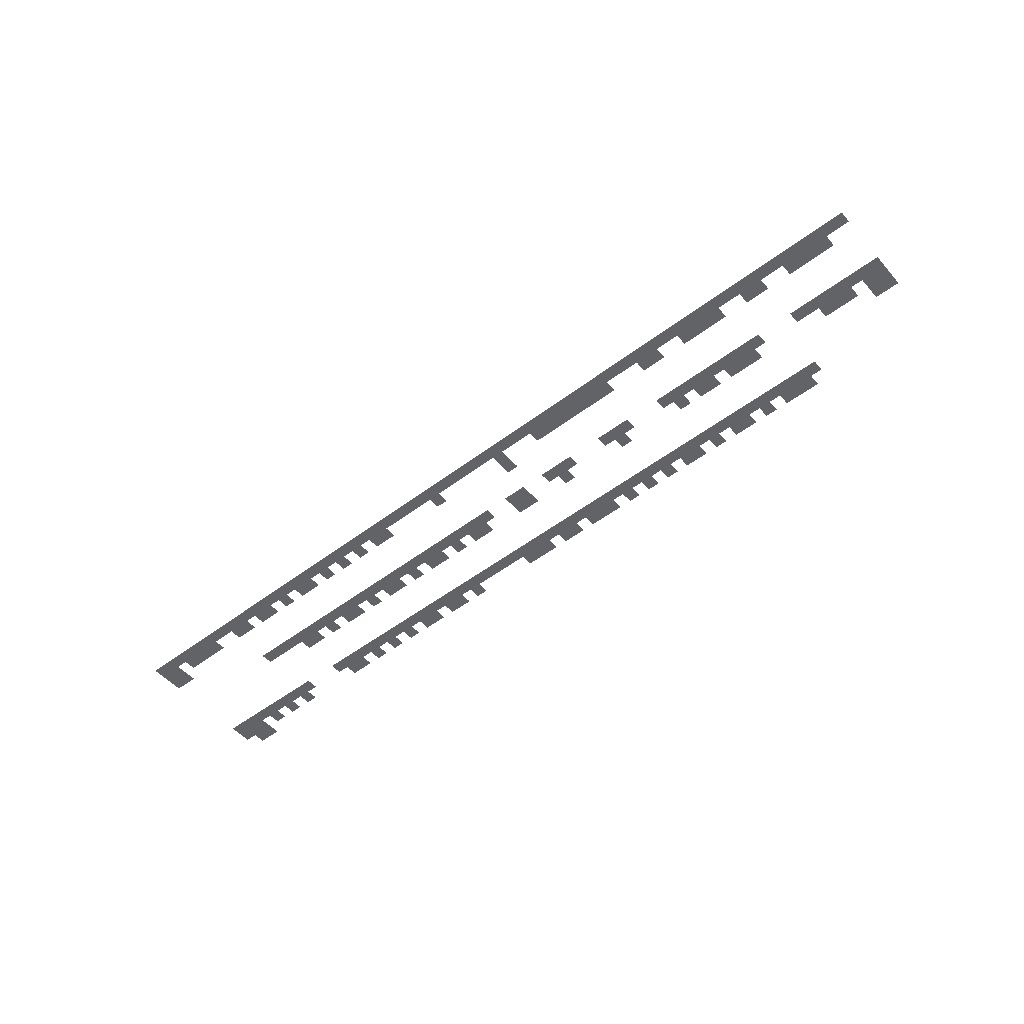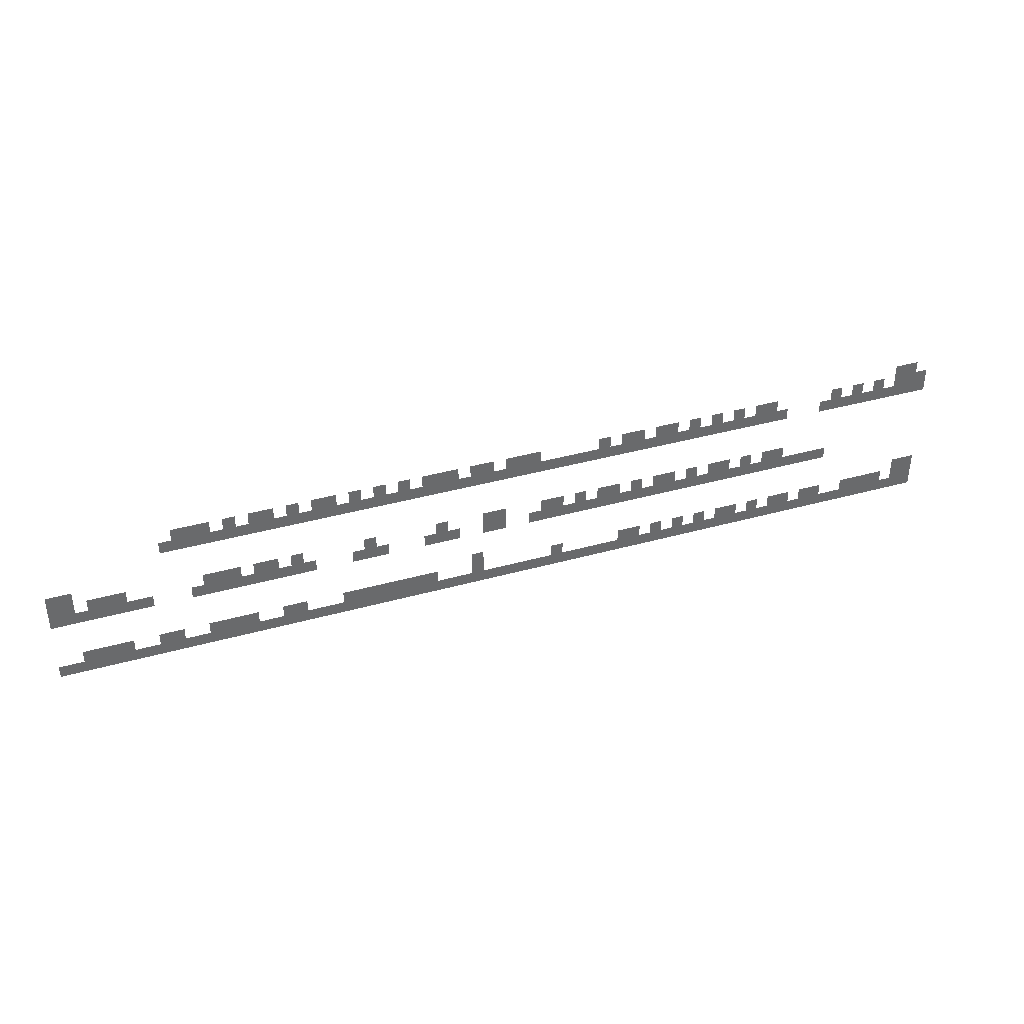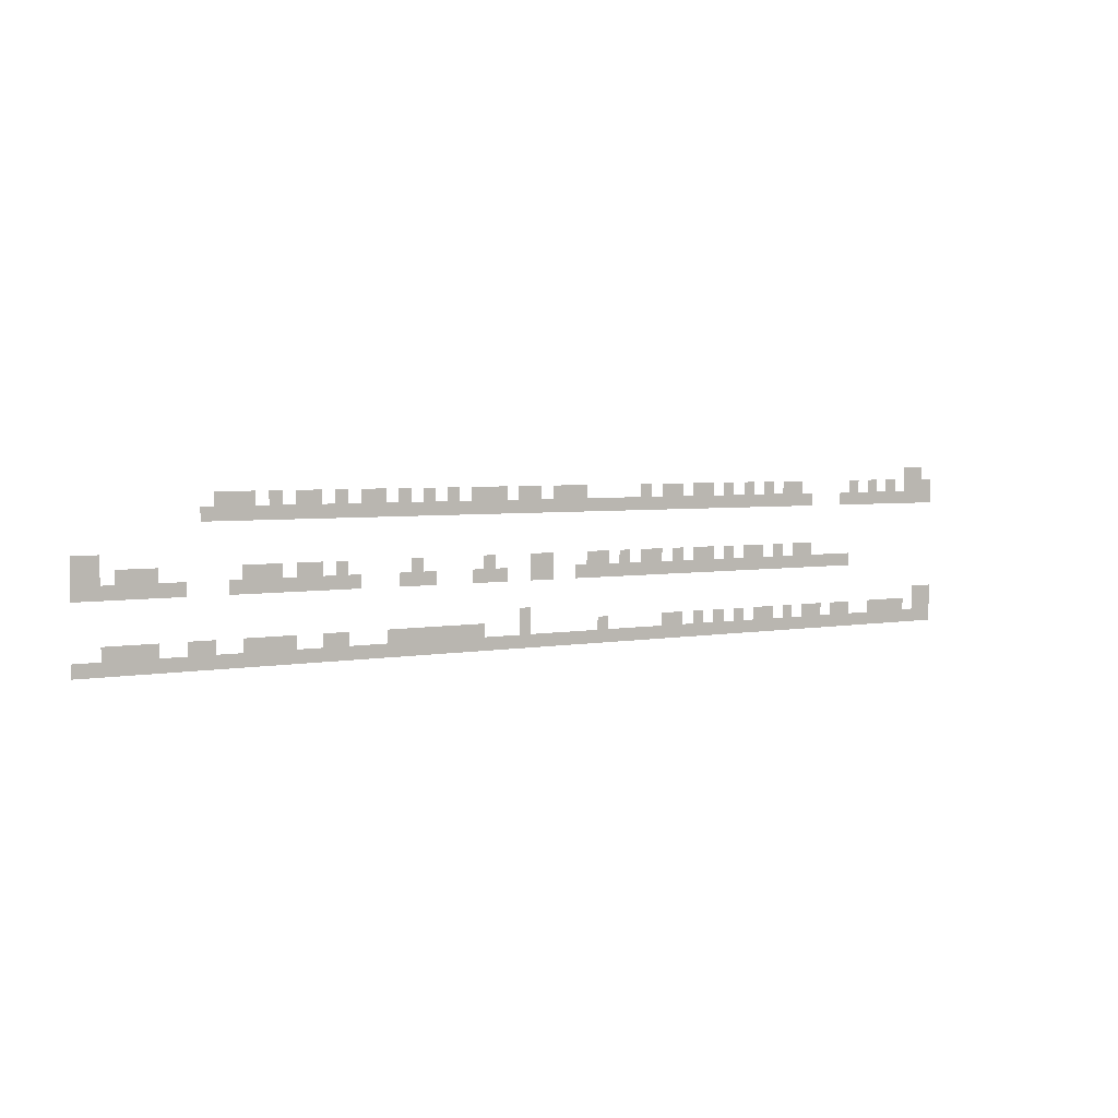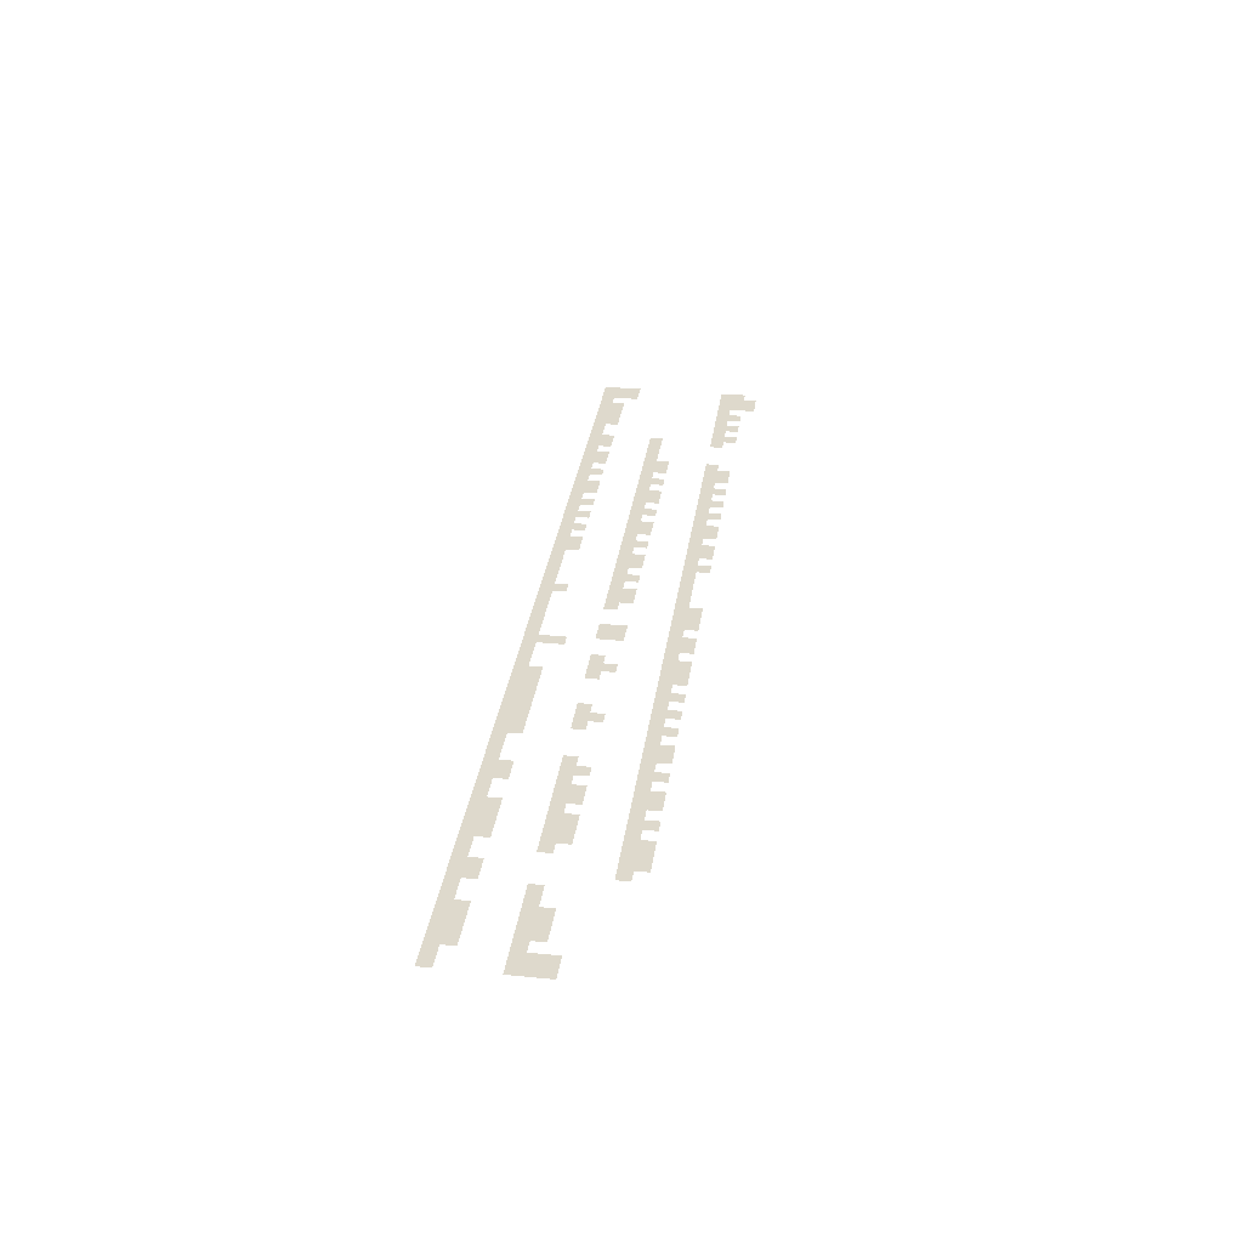
<metadata>
{"format":"obj","ext":"obj","renderer":"f3d","projection":"perspective","resolution":1024,"background":"white","views":[{"elev":-50.8,"azim":39.7,"up":"+Z"},{"elev":38.0,"azim":160.3,"up":"+Y"},{"elev":3.7,"azim":147.1,"up":"+Y"},{"elev":32.0,"azim":97.8,"up":"+Z"}]}
</metadata>
<code>
v -5760 -240 0
v -5840 -240 0
v -5840 -160 0
v -5760 -160 0
v -5920 -240 0
v -5920 -160 0
v -800 -320 0
v -880 -320 0
v -880 -240 0
v -800 -240 0
v -960 -320 0
v -960 -240 0
v -1040 -320 0
v -1040 -240 0
v -1120 -320 0
v -1200 -320 0
v -1200 -240 0
v -1120 -240 0
v -1280 -320 0
v -1360 -320 0
v -1360 -240 0
v -1280 -240 0
v -1440 -320 0
v -1440 -240 0
v -1520 -320 0
v -1600 -320 0
v -1600 -240 0
v -1520 -240 0
v -1680 -320 0
v -1760 -320 0
v -1760 -240 0
v -1680 -240 0
v -1840 -320 0
v -1840 -240 0
v -1920 -320 0
v -2000 -320 0
v -2000 -240 0
v -1920 -240 0
v -2080 -320 0
v -2160 -320 0
v -2160 -240 0
v -2080 -240 0
v -2240 -320 0
v -2320 -320 0
v -2320 -240 0
v -2240 -240 0
v -2400 -320 0
v -2480 -320 0
v -2480 -240 0
v -2400 -240 0
v -2560 -320 0
v -2560 -240 0
v -2640 -320 0
v -2640 -240 0
v -2720 -320 0
v -2800 -320 0
v -2800 -240 0
v -2720 -240 0
v -2880 -320 0
v -2880 -240 0
v -2960 -320 0
v -3040 -320 0
v -3040 -240 0
v -2960 -240 0
v -3120 -320 0
v -3120 -240 0
v -3200 -320 0
v -3200 -240 0
v -3600 -320 0
v -3680 -320 0
v -3680 -240 0
v -3600 -240 0
v -3760 -320 0
v -3840 -320 0
v -3840 -240 0
v -3760 -240 0
v -3920 -320 0
v -3920 -240 0
v -4000 -320 0
v -4080 -320 0
v -4080 -240 0
v -4000 -240 0
v -4160 -320 0
v -4160 -240 0
v -4240 -320 0
v -4320 -320 0
v -4320 -240 0
v -4240 -240 0
v -4400 -320 0
v -4480 -320 0
v -4480 -240 0
v -4400 -240 0
v -4560 -320 0
v -4640 -320 0
v -4640 -240 0
v -4560 -240 0
v -4720 -320 0
v -4800 -320 0
v -4800 -240 0
v -4720 -240 0
v -4880 -320 0
v -4880 -240 0
v -5280 -320 0
v -5360 -320 0
v -5360 -240 0
v -5280 -240 0
v -5440 -320 0
v -5520 -320 0
v -5520 -240 0
v -5440 -240 0
v -5600 -320 0
v -5680 -320 0
v -5680 -240 0
v -5600 -240 0
v -5760 -320 0
v -5840 -320 0
v -5920 -320 0
v -6000 -320 0
v -6000 -240 0
v -720 -400 0
v -800 -400 0
v -720 -320 0
v -880 -400 0
v -960 -400 0
v -1040 -400 0
v -1120 -400 0
v -1200 -400 0
v -1280 -400 0
v -1360 -400 0
v -1440 -400 0
v -1520 -400 0
v -1600 -400 0
v -1680 -400 0
v -1760 -400 0
v -1840 -400 0
v -1920 -400 0
v -2000 -400 0
v -2080 -400 0
v -2160 -400 0
v -2240 -400 0
v -2320 -400 0
v -2400 -400 0
v -2480 -400 0
v -2560 -400 0
v -2640 -400 0
v -2720 -400 0
v -2800 -400 0
v -2880 -400 0
v -2960 -400 0
v -3040 -400 0
v -3120 -400 0
v -3200 -400 0
v -3280 -400 0
v -3280 -320 0
v -3360 -400 0
v -3360 -320 0
v -3440 -400 0
v -3440 -320 0
v -3520 -400 0
v -3520 -320 0
v -3600 -400 0
v -3680 -400 0
v -3760 -400 0
v -3840 -400 0
v -3920 -400 0
v -4000 -400 0
v -4080 -400 0
v -4160 -400 0
v -4240 -400 0
v -4320 -400 0
v -4400 -400 0
v -4480 -400 0
v -4560 -400 0
v -4640 -400 0
v -4720 -400 0
v -4800 -400 0
v -4880 -400 0
v -4960 -400 0
v -4960 -320 0
v -5200 -400 0
v -5280 -400 0
v -5200 -320 0
v -5360 -400 0
v -5440 -400 0
v -5520 -400 0
v -5600 -400 0
v -5680 -400 0
v -5760 -400 0
v -5840 -400 0
v -5920 -400 0
v -6000 -400 0
v 0 -640 0
v -80 -640 0
v -80 -560 0
v 0 -560 0
v -160 -640 0
v -160 -560 0
v 0 -720 0
v -80 -720 0
v -160 -720 0
v -240 -720 0
v -320 -720 0
v -320 -640 0
v -240 -640 0
v -400 -720 0
v -400 -640 0
v -480 -720 0
v -480 -640 0
v -960 -720 0
v -1040 -720 0
v -1040 -640 0
v -960 -640 0
v -1120 -720 0
v -1120 -640 0
v -1200 -720 0
v -1200 -640 0
v -1280 -720 0
v -1360 -720 0
v -1360 -640 0
v -1280 -640 0
v -1440 -720 0
v -1440 -640 0
v -1520 -720 0
v -1600 -720 0
v -1600 -640 0
v -1520 -640 0
v -2000 -720 0
v -2080 -720 0
v -2080 -640 0
v -2000 -640 0
v -2480 -720 0
v -2560 -720 0
v -2560 -640 0
v -2480 -640 0
v -2800 -720 0
v -2880 -720 0
v -2880 -640 0
v -2800 -640 0
v -2960 -720 0
v -2960 -640 0
v -3200 -720 0
v -3280 -720 0
v -3280 -640 0
v -3200 -640 0
v -3360 -720 0
v -3360 -640 0
v -3440 -720 0
v -3520 -720 0
v -3520 -640 0
v -3440 -640 0
v -3600 -720 0
v -3680 -720 0
v -3680 -640 0
v -3600 -640 0
v -3760 -720 0
v -3760 -640 0
v -3840 -720 0
v -3920 -720 0
v -3920 -640 0
v -3840 -640 0
v -4000 -720 0
v -4080 -720 0
v -4080 -640 0
v -4000 -640 0
v -4160 -720 0
v -4160 -640 0
v -4240 -720 0
v -4320 -720 0
v -4320 -640 0
v -4240 -640 0
v -4400 -720 0
v -4480 -720 0
v -4480 -640 0
v -4400 -640 0
v -4560 -720 0
v -4560 -640 0
v -4640 -720 0
v -4720 -720 0
v -4720 -640 0
v -4640 -640 0
v -4800 -720 0
v -4880 -720 0
v -4880 -640 0
v -4800 -640 0
v -4960 -720 0
v -4960 -640 0
v 0 -800 0
v -80 -800 0
v -160 -800 0
v -240 -800 0
v -320 -800 0
v -400 -800 0
v -480 -800 0
v -560 -800 0
v -560 -720 0
v -640 -800 0
v -640 -720 0
v -880 -800 0
v -960 -800 0
v -880 -720 0
v -1040 -800 0
v -1120 -800 0
v -1200 -800 0
v -1280 -800 0
v -1360 -800 0
v -1440 -800 0
v -1520 -800 0
v -1600 -800 0
v -1680 -800 0
v -1680 -720 0
v -1920 -800 0
v -2000 -800 0
v -1920 -720 0
v -2080 -800 0
v -2160 -800 0
v -2160 -720 0
v -2400 -800 0
v -2480 -800 0
v -2400 -720 0
v -2560 -800 0
v -2640 -800 0
v -2640 -720 0
v -2800 -800 0
v -2880 -800 0
v -2960 -800 0
v -3120 -800 0
v -3200 -800 0
v -3120 -720 0
v -3280 -800 0
v -3360 -800 0
v -3440 -800 0
v -3520 -800 0
v -3600 -800 0
v -3680 -800 0
v -3760 -800 0
v -3840 -800 0
v -3920 -800 0
v -4000 -800 0
v -4080 -800 0
v -4160 -800 0
v -4240 -800 0
v -4320 -800 0
v -4400 -800 0
v -4480 -800 0
v -4560 -800 0
v -4640 -800 0
v -4720 -800 0
v -4800 -800 0
v -4880 -800 0
v -4960 -800 0
v -5040 -800 0
v -5040 -720 0
v -5120 -800 0
v -5120 -720 0
v -5200 -800 0
v -5200 -720 0
v -5280 -800 0
v -5280 -720 0
v -2720 -1040 0
v -2800 -1040 0
v -2800 -960 0
v -2720 -960 0
v -5840 -1040 0
v -5920 -1040 0
v -5920 -960 0
v -5840 -960 0
v -6000 -1040 0
v -6000 -960 0
v -160 -1120 0
v -240 -1120 0
v -240 -1040 0
v -160 -1040 0
v -320 -1120 0
v -320 -1040 0
v -400 -1120 0
v -400 -1040 0
v -480 -1120 0
v -480 -1040 0
v -640 -1120 0
v -720 -1120 0
v -720 -1040 0
v -640 -1040 0
v -800 -1120 0
v -800 -1040 0
v -960 -1120 0
v -1040 -1120 0
v -1040 -1040 0
v -960 -1040 0
v -1120 -1120 0
v -1120 -1040 0
v -1200 -1120 0
v -1200 -1040 0
v -1280 -1120 0
v -1280 -1040 0
v -1440 -1120 0
v -1520 -1120 0
v -1520 -1040 0
v -1440 -1040 0
v -1600 -1120 0
v -1600 -1040 0
v -1840 -1120 0
v -1920 -1120 0
v -1920 -1040 0
v -1840 -1040 0
v -2000 -1120 0
v -2000 -1040 0
v -2080 -1120 0
v -2080 -1040 0
v -2160 -1120 0
v -2160 -1040 0
v -2240 -1120 0
v -2240 -1040 0
v -2320 -1120 0
v -2320 -1040 0
v -2400 -1120 0
v -2400 -1040 0
v -2480 -1120 0
v -2480 -1040 0
v -2720 -1120 0
v -2800 -1120 0
v -3280 -1120 0
v -3360 -1120 0
v -3360 -1040 0
v -3280 -1040 0
v -3760 -1120 0
v -3840 -1120 0
v -3840 -1040 0
v -3760 -1040 0
v -3920 -1120 0
v -3920 -1040 0
v -4000 -1120 0
v -4080 -1120 0
v -4080 -1040 0
v -4000 -1040 0
v -4160 -1120 0
v -4240 -1120 0
v -4240 -1040 0
v -4160 -1040 0
v -4320 -1120 0
v -4400 -1120 0
v -4400 -1040 0
v -4320 -1040 0
v -4480 -1120 0
v -4560 -1120 0
v -4560 -1040 0
v -4480 -1040 0
v -4640 -1120 0
v -4640 -1040 0
v -4720 -1120 0
v -4800 -1120 0
v -4800 -1040 0
v -4720 -1040 0
v -4880 -1120 0
v -4960 -1120 0
v -4960 -1040 0
v -4880 -1040 0
v -5040 -1120 0
v -5040 -1040 0
v -5120 -1120 0
v -5200 -1120 0
v -5200 -1040 0
v -5120 -1040 0
v -5280 -1120 0
v -5280 -1040 0
v -5440 -1120 0
v -5520 -1120 0
v -5520 -1040 0
v -5440 -1040 0
v -5600 -1120 0
v -5600 -1040 0
v -5680 -1120 0
v -5680 -1040 0
v -5760 -1120 0
v -5760 -1040 0
v -5840 -1120 0
v -5920 -1120 0
v -6000 -1120 0
v 0 -1200 0
v -80 -1200 0
v -80 -1120 0
v 0 -1120 0
v -160 -1200 0
v -240 -1200 0
v -320 -1200 0
v -400 -1200 0
v -480 -1200 0
v -560 -1200 0
v -560 -1120 0
v -640 -1200 0
v -720 -1200 0
v -800 -1200 0
v -880 -1200 0
v -880 -1120 0
v -960 -1200 0
v -1040 -1200 0
v -1120 -1200 0
v -1200 -1200 0
v -1280 -1200 0
v -1360 -1200 0
v -1360 -1120 0
v -1440 -1200 0
v -1520 -1200 0
v -1600 -1200 0
v -1680 -1200 0
v -1680 -1120 0
v -1760 -1200 0
v -1760 -1120 0
v -1840 -1200 0
v -1920 -1200 0
v -2000 -1200 0
v -2080 -1200 0
v -2160 -1200 0
v -2240 -1200 0
v -2320 -1200 0
v -2400 -1200 0
v -2480 -1200 0
v -2560 -1200 0
v -2560 -1120 0
v -2640 -1200 0
v -2640 -1120 0
v -2720 -1200 0
v -2800 -1200 0
v -2880 -1200 0
v -2880 -1120 0
v -2960 -1200 0
v -2960 -1120 0
v -3040 -1200 0
v -3040 -1120 0
v -3120 -1200 0
v -3120 -1120 0
v -3200 -1200 0
v -3200 -1120 0
v -3280 -1200 0
v -3360 -1200 0
v -3440 -1200 0
v -3440 -1120 0
v -3520 -1200 0
v -3520 -1120 0
v -3600 -1200 0
v -3600 -1120 0
v -3680 -1200 0
v -3680 -1120 0
v -3760 -1200 0
v -3840 -1200 0
v -3920 -1200 0
v -4000 -1200 0
v -4080 -1200 0
v -4160 -1200 0
v -4240 -1200 0
v -4320 -1200 0
v -4400 -1200 0
v -4480 -1200 0
v -4560 -1200 0
v -4640 -1200 0
v -4720 -1200 0
v -4800 -1200 0
v -4880 -1200 0
v -4960 -1200 0
v -5040 -1200 0
v -5120 -1200 0
v -5200 -1200 0
v -5280 -1200 0
v -5360 -1200 0
v -5360 -1120 0
v -5440 -1200 0
v -5520 -1200 0
v -5600 -1200 0
v -5680 -1200 0
v -5760 -1200 0
v -5840 -1200 0
v -5920 -1200 0
v -6000 -1200 0
g mesh_0001
f 1 2 3 4
f 2 5 6 3
f 7 8 9 10
f 8 11 12 9
f 11 13 14 12
f 15 16 17 18
f 19 20 21 22
f 20 23 24 21
f 25 26 27 28
f 29 30 31 32
f 30 33 34 31
f 35 36 37 38
f 39 40 41 42
f 43 44 45 46
f 47 48 49 50
f 48 51 52 49
f 51 53 54 52
f 55 56 57 58
f 56 59 60 57
f 61 62 63 64
f 62 65 66 63
f 65 67 68 66
f 69 70 71 72
f 73 74 75 76
f 74 77 78 75
f 79 80 81 82
f 80 83 84 81
f 85 86 87 88
f 89 90 91 92
f 93 94 95 96
f 97 98 99 100
f 98 101 102 99
f 103 104 105 106
f 107 108 109 110
f 111 112 113 114
f 115 116 2 1
f 116 117 5 2
f 117 118 119 5
f 120 121 7 122
f 121 123 8 7
f 123 124 11 8
f 124 125 13 11
f 125 126 15 13
f 126 127 16 15
f 127 128 19 16
f 128 129 20 19
f 129 130 23 20
f 130 131 25 23
f 131 132 26 25
f 132 133 29 26
f 133 134 30 29
f 134 135 33 30
f 135 136 35 33
f 136 137 36 35
f 137 138 39 36
f 138 139 40 39
f 139 140 43 40
f 140 141 44 43
f 141 142 47 44
f 142 143 48 47
f 143 144 51 48
f 144 145 53 51
f 145 146 55 53
f 146 147 56 55
f 147 148 59 56
f 148 149 61 59
f 149 150 62 61
f 150 151 65 62
f 151 152 67 65
f 152 153 154 67
f 153 155 156 154
f 155 157 158 156
f 157 159 160 158
f 159 161 69 160
f 161 162 70 69
f 162 163 73 70
f 163 164 74 73
f 164 165 77 74
f 165 166 79 77
f 166 167 80 79
f 167 168 83 80
f 168 169 85 83
f 169 170 86 85
f 170 171 89 86
f 171 172 90 89
f 172 173 93 90
f 173 174 94 93
f 174 175 97 94
f 175 176 98 97
f 176 177 101 98
f 177 178 179 101
f 180 181 103 182
f 181 183 104 103
f 183 184 107 104
f 184 185 108 107
f 185 186 111 108
f 186 187 112 111
f 187 188 115 112
f 188 189 116 115
f 189 190 117 116
f 190 191 118 117
f 192 193 194 195
f 193 196 197 194
f 198 199 193 192
f 199 200 196 193
f 201 202 203 204
f 202 205 206 203
f 205 207 208 206
f 209 210 211 212
f 210 213 214 211
f 213 215 216 214
f 217 218 219 220
f 218 221 222 219
f 223 224 225 226
f 227 228 229 230
f 231 232 233 234
f 235 236 237 238
f 236 239 240 237
f 241 242 243 244
f 242 245 246 243
f 247 248 249 250
f 251 252 253 254
f 252 255 256 253
f 257 258 259 260
f 261 262 263 264
f 262 265 266 263
f 267 268 269 270
f 271 272 273 274
f 272 275 276 273
f 277 278 279 280
f 281 282 283 284
f 282 285 286 283
f 287 288 199 198
f 288 289 200 199
f 289 290 201 200
f 290 291 202 201
f 291 292 205 202
f 292 293 207 205
f 293 294 295 207
f 294 296 297 295
f 298 299 209 300
f 299 301 210 209
f 301 302 213 210
f 302 303 215 213
f 303 304 217 215
f 304 305 218 217
f 305 306 221 218
f 306 307 223 221
f 307 308 224 223
f 308 309 310 224
f 311 312 227 313
f 312 314 228 227
f 314 315 316 228
f 317 318 231 319
f 318 320 232 231
f 320 321 322 232
f 323 324 236 235
f 324 325 239 236
f 326 327 241 328
f 327 329 242 241
f 329 330 245 242
f 330 331 247 245
f 331 332 248 247
f 332 333 251 248
f 333 334 252 251
f 334 335 255 252
f 335 336 257 255
f 336 337 258 257
f 337 338 261 258
f 338 339 262 261
f 339 340 265 262
f 340 341 267 265
f 341 342 268 267
f 342 343 271 268
f 343 344 272 271
f 344 345 275 272
f 345 346 277 275
f 346 347 278 277
f 347 348 281 278
f 348 349 282 281
f 349 350 285 282
f 350 351 352 285
f 351 353 354 352
f 353 355 356 354
f 355 357 358 356
f 359 360 361 362
f 363 364 365 366
f 364 367 368 365
f 369 370 371 372
f 370 373 374 371
f 373 375 376 374
f 375 377 378 376
f 379 380 381 382
f 380 383 384 381
f 385 386 387 388
f 386 389 390 387
f 389 391 392 390
f 391 393 394 392
f 395 396 397 398
f 396 399 400 397
f 401 402 403 404
f 402 405 406 403
f 405 407 408 406
f 407 409 410 408
f 409 411 412 410
f 411 413 414 412
f 413 415 416 414
f 415 417 418 416
f 419 420 360 359
f 421 422 423 424
f 425 426 427 428
f 426 429 430 427
f 431 432 433 434
f 435 436 437 438
f 439 440 441 442
f 443 444 445 446
f 444 447 448 445
f 449 450 451 452
f 453 454 455 456
f 454 457 458 455
f 459 460 461 462
f 460 463 464 461
f 465 466 467 468
f 466 469 470 467
f 469 471 472 470
f 471 473 474 472
f 475 476 364 363
f 476 477 367 364
f 478 479 480 481
f 479 482 369 480
f 482 483 370 369
f 483 484 373 370
f 484 485 375 373
f 485 486 377 375
f 486 487 488 377
f 487 489 379 488
f 489 490 380 379
f 490 491 383 380
f 491 492 493 383
f 492 494 385 493
f 494 495 386 385
f 495 496 389 386
f 496 497 391 389
f 497 498 393 391
f 498 499 500 393
f 499 501 395 500
f 501 502 396 395
f 502 503 399 396
f 503 504 505 399
f 504 506 507 505
f 506 508 401 507
f 508 509 402 401
f 509 510 405 402
f 510 511 407 405
f 511 512 409 407
f 512 513 411 409
f 513 514 413 411
f 514 515 415 413
f 515 516 417 415
f 516 517 518 417
f 517 519 520 518
f 519 521 419 520
f 521 522 420 419
f 522 523 524 420
f 523 525 526 524
f 525 527 528 526
f 527 529 530 528
f 529 531 532 530
f 531 533 421 532
f 533 534 422 421
f 534 535 536 422
f 535 537 538 536
f 537 539 540 538
f 539 541 542 540
f 541 543 425 542
f 543 544 426 425
f 544 545 429 426
f 545 546 431 429
f 546 547 432 431
f 547 548 435 432
f 548 549 436 435
f 549 550 439 436
f 550 551 440 439
f 551 552 443 440
f 552 553 444 443
f 553 554 447 444
f 554 555 449 447
f 555 556 450 449
f 556 557 453 450
f 557 558 454 453
f 558 559 457 454
f 559 560 459 457
f 560 561 460 459
f 561 562 463 460
f 562 563 564 463
f 563 565 465 564
f 565 566 466 465
f 566 567 469 466
f 567 568 471 469
f 568 569 473 471
f 569 570 475 473
f 570 571 476 475
f 571 572 477 476

</code>
